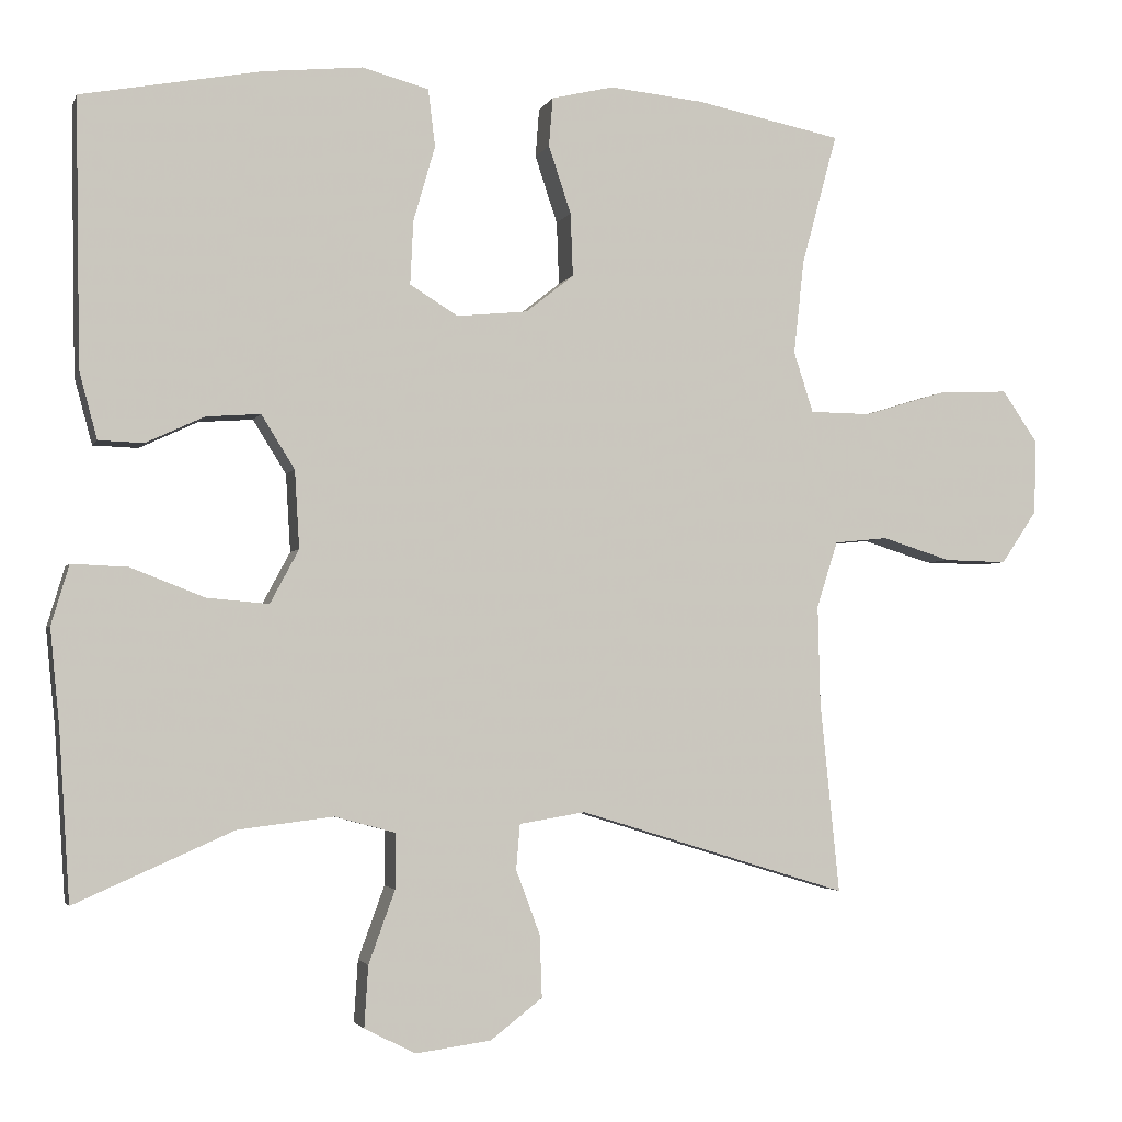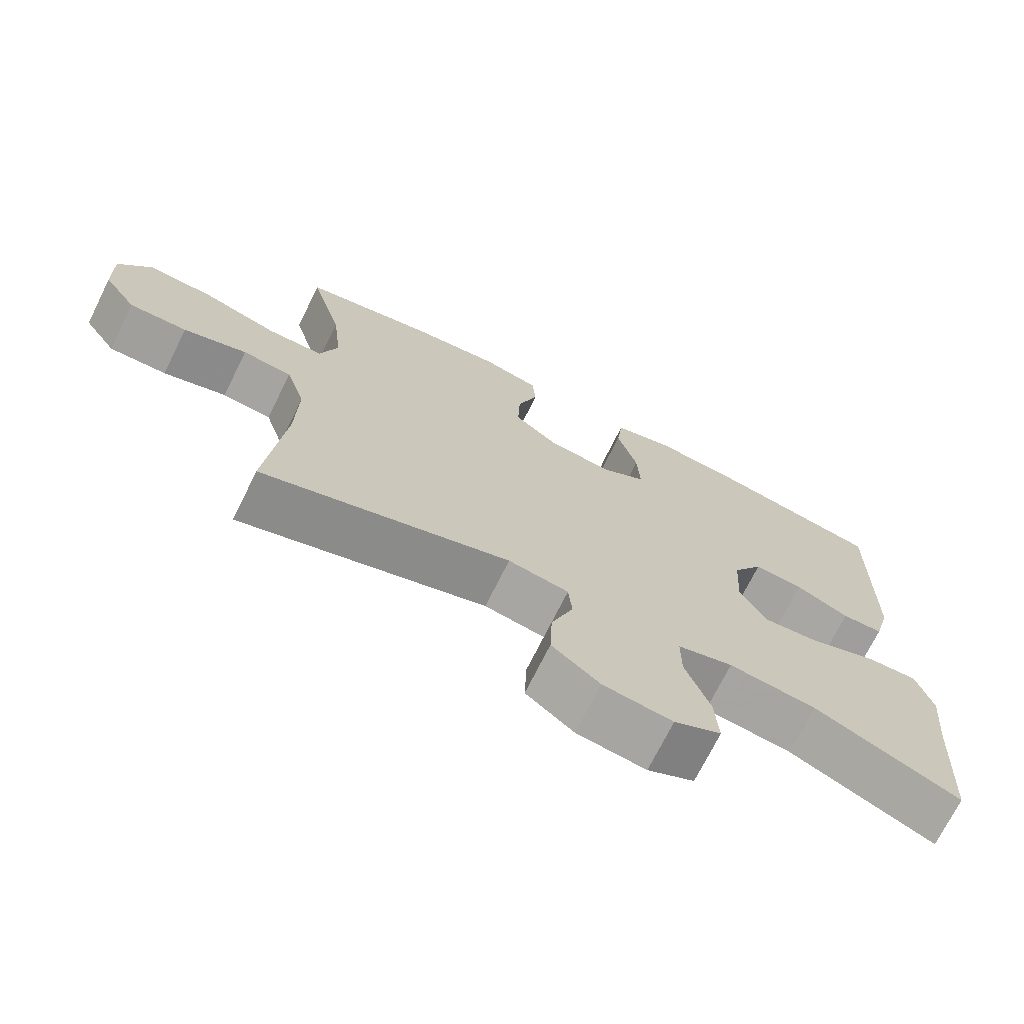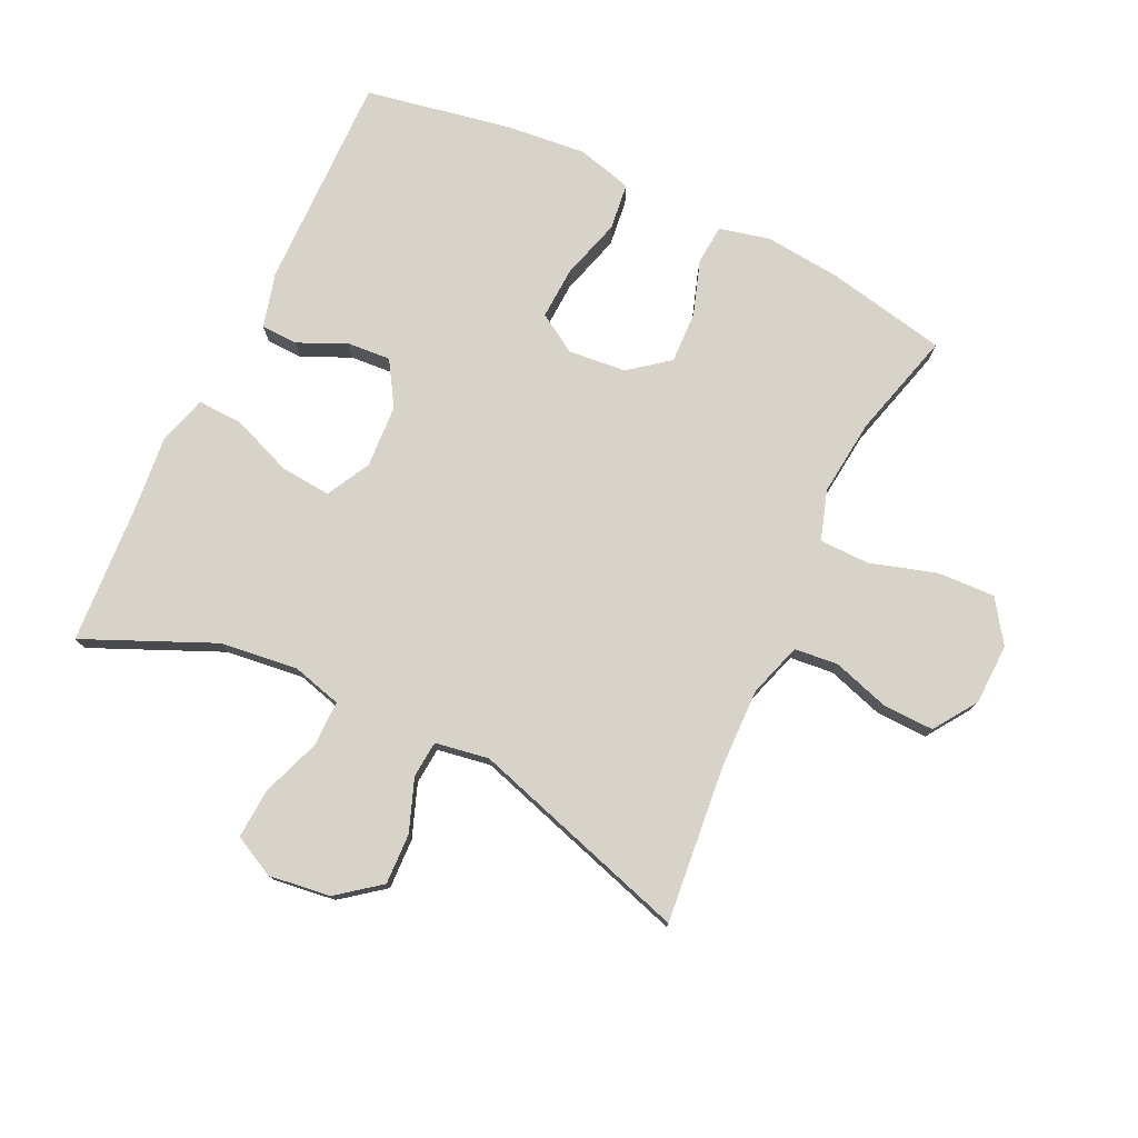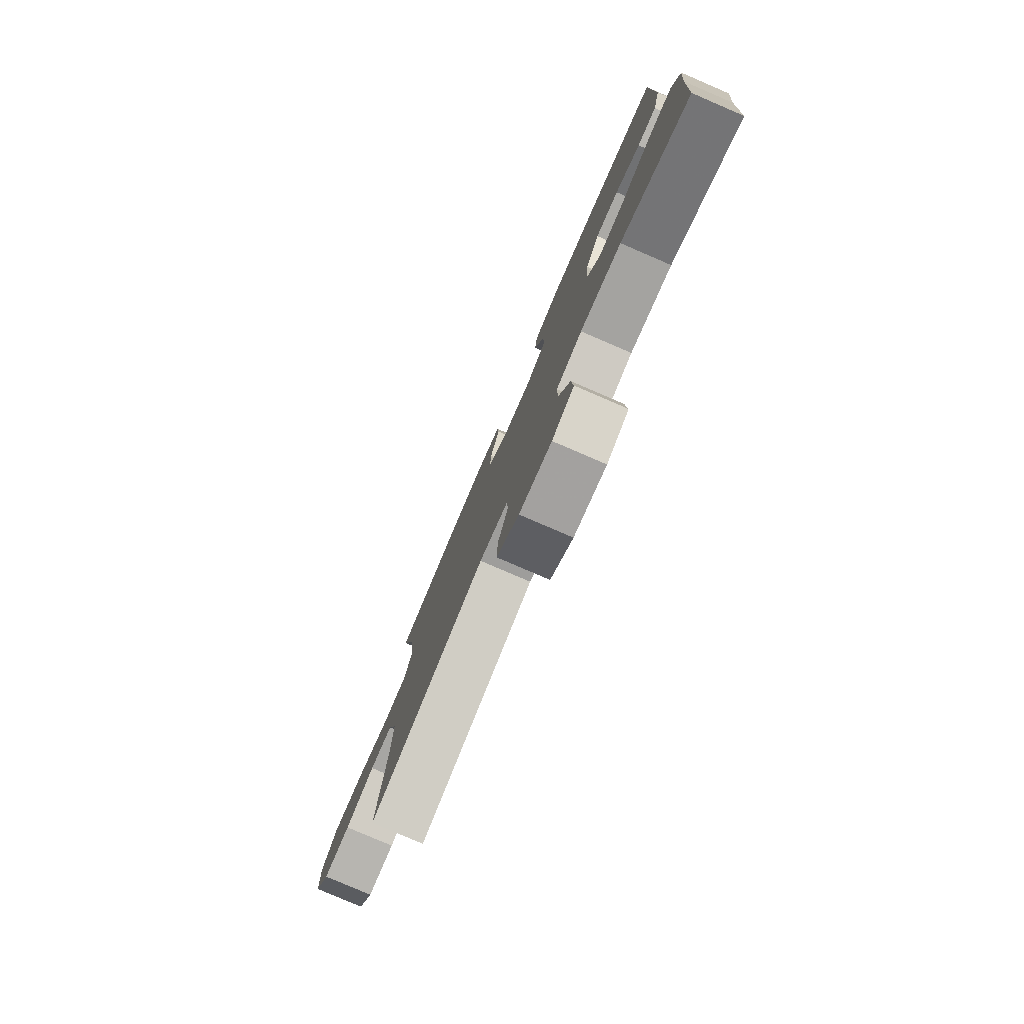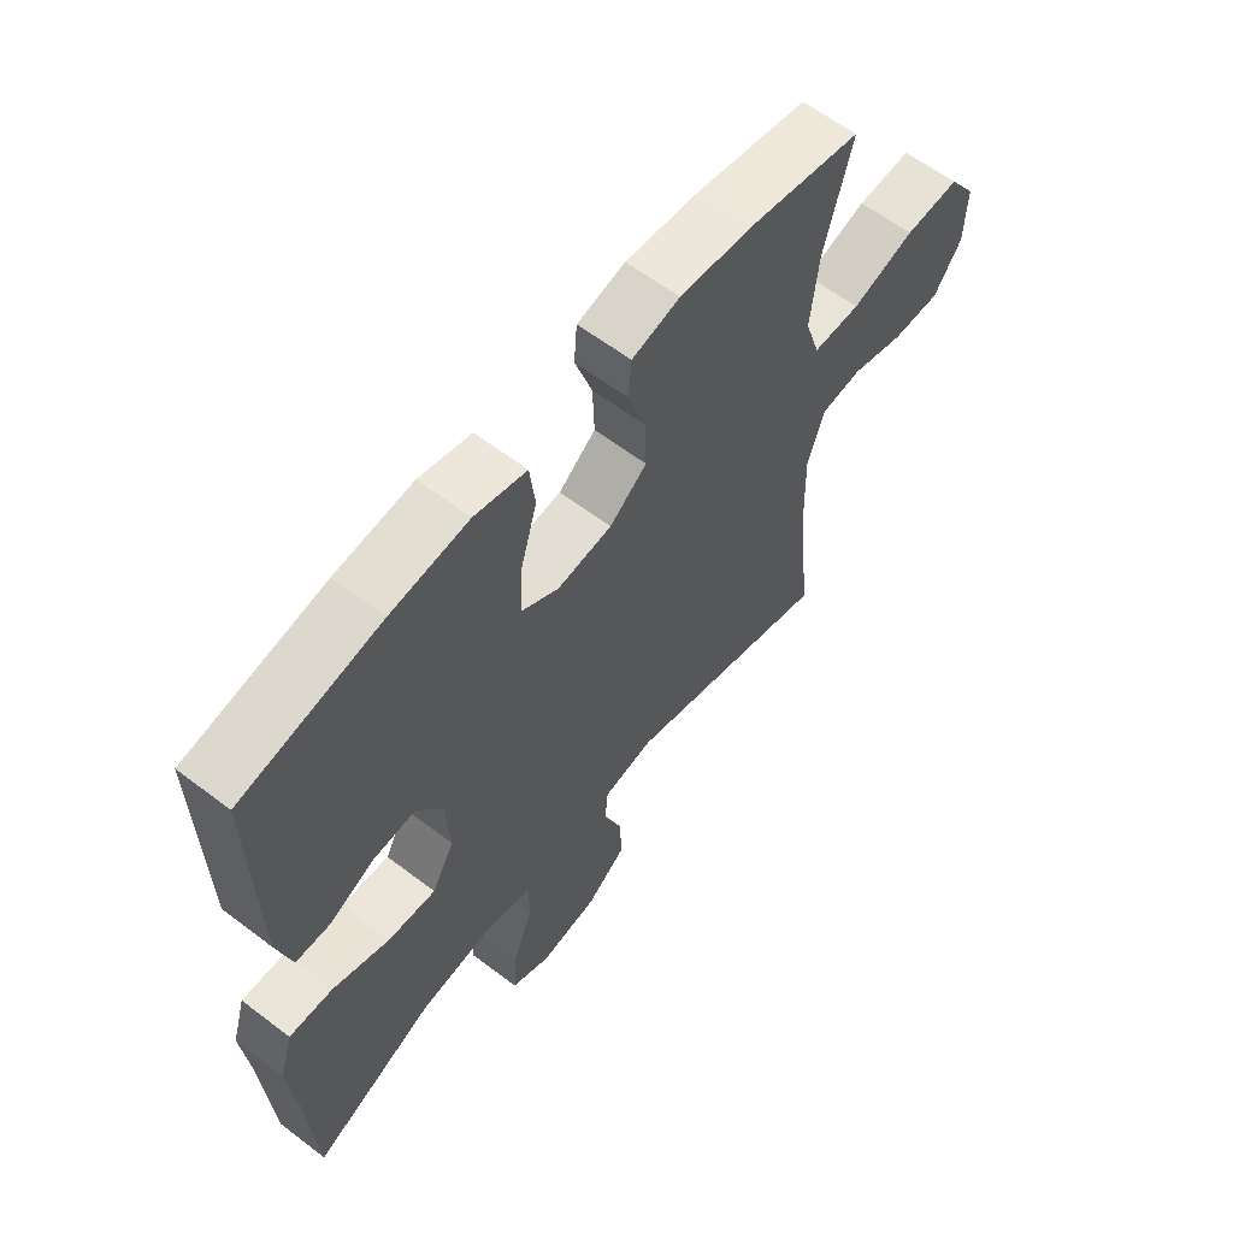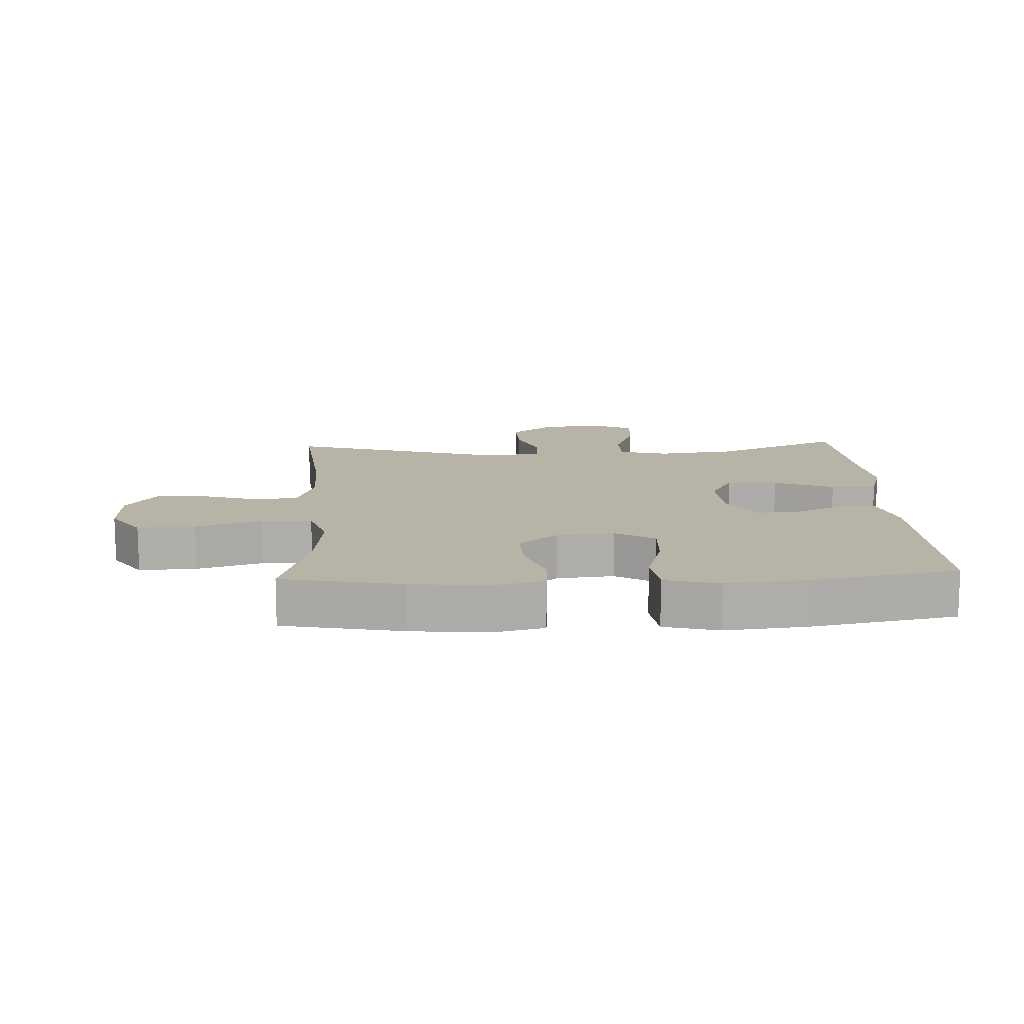
<metadata>
{"format":"obj","ext":"obj","renderer":"f3d","projection":"perspective","resolution":1024,"background":"white","views":[{"elev":-2.9,"azim":165.0,"up":"+Z"},{"elev":-71.7,"azim":-26.4,"up":"+Z"},{"elev":76.8,"azim":-154.5,"up":"+Y"},{"elev":-79.8,"azim":66.7,"up":"+Z"},{"elev":61.1,"azim":127.8,"up":"+Z"},{"elev":12.9,"azim":-2.8,"up":"+Y"}]}
</metadata>
<code>
v -0.5 0.07 0.5
v -0.311 0.07 0.538
v -0.19 0.07 0.55
v -0.11 0.07 0.531
v -0.105 0.07 0.468
v -0.134 0.07 0.381
v -0.137 0.07 0.3
v -0.075 0.07 0.251
v 0.016 0.07 0.242
v 0.078 0.07 0.28
v 0.074 0.07 0.362
v 0.046 0.07 0.459
v 0.055 0.07 0.533
v 0.141 0.07 0.556
v 0.27 0.07 0.543
v 0.5 0.07 0.5
v 0.494 0.07 0.157
v 0.471 0.07 0.071
v 0.413 0.07 0.069
v 0.338 0.07 0.104
v 0.268 0.07 0.109
v 0.225 0.07 0.04
v 0.219 0.07 -0.06
v 0.256 0.07 -0.129
v 0.336 0.07 -0.122
v 0.431 0.07 -0.085
v 0.503 0.07 -0.082
v 0.526 0.07 -0.159
v 0.514 0.07 -0.281
v 0.5 0.07 -0.5
v 0.296 0.07 -0.41
v 0.173 0.07 -0.395
v 0.095 0.07 -0.416
v 0.095 0.07 -0.487
v 0.129 0.07 -0.581
v 0.134 0.07 -0.66
v 0.068 0.07 -0.693
v -0.029 0.07 -0.68
v -0.096 0.07 -0.628
v -0.093 0.07 -0.548
v -0.062 0.07 -0.465
v -0.067 0.07 -0.407
v -0.152 0.07 -0.393
v -0.5 0.07 -0.5
v -0.475 0.07 -0.253
v -0.472 0.07 -0.126
v -0.499 0.07 -0.041
v -0.568 0.07 -0.034
v -0.657 0.07 -0.062
v -0.738 0.07 -0.064
v -0.784 0.07 0.004
v -0.787 0.07 0.1
v -0.741 0.07 0.167
v -0.65 0.07 0.163
v -0.545 0.07 0.131
v -0.466 0.07 0.132
v -0.441 0.07 0.21
v -0.454 0.07 0.331
v -0.5 0 0.5
v -0.311 0 0.538
v -0.19 0 0.55
v -0.11 0 0.531
v -0.105 0 0.468
v -0.134 0 0.381
v -0.137 0 0.3
v -0.075 0 0.251
v 0.016 0 0.242
v 0.078 0 0.28
v 0.074 0 0.362
v 0.046 0 0.459
v 0.055 0 0.533
v 0.141 0 0.556
v 0.27 0 0.543
v 0.5 0 0.5
v 0.494 0 0.157
v 0.471 0 0.071
v 0.413 0 0.069
v 0.338 0 0.104
v 0.268 0 0.109
v 0.225 0 0.04
v 0.219 0 -0.06
v 0.256 0 -0.129
v 0.336 0 -0.122
v 0.431 0 -0.085
v 0.503 0 -0.082
v 0.526 0 -0.159
v 0.514 0 -0.281
v 0.5 0 -0.5
v 0.296 0 -0.41
v 0.173 0 -0.395
v 0.095 0 -0.416
v 0.095 0 -0.487
v 0.129 0 -0.581
v 0.134 0 -0.66
v 0.068 0 -0.693
v -0.029 0 -0.68
v -0.096 0 -0.628
v -0.093 0 -0.548
v -0.062 0 -0.465
v -0.067 0 -0.407
v -0.152 0 -0.393
v -0.5 0 -0.5
v -0.475 0 -0.253
v -0.472 0 -0.126
v -0.499 0 -0.041
v -0.568 0 -0.034
v -0.657 0 -0.062
v -0.738 0 -0.064
v -0.784 0 0.004
v -0.787 0 0.1
v -0.741 0 0.167
v -0.65 0 0.163
v -0.545 0 0.131
v -0.466 0 0.132
v -0.441 0 0.21
v -0.454 0 0.331
f 53 54 55
f 52 53 55
f 51 52 55
f 50 51 55
f 49 50 55
f 48 49 55
f 47 48 55 56
f 46 47 56 57
f 43 44 45
f 45 46 57
f 43 45 57
f 42 43 57
f 39 40 41
f 38 39 41
f 37 38 41
f 36 37 41
f 35 36 41
f 34 35 41
f 33 34 41 42
f 42 57 58
f 33 42 58
f 32 33 58
f 29 30 31
f 29 31 32
f 28 29 32
f 27 28 32
f 26 27 32
f 25 26 32
f 18 19 20
f 17 18 20
f 16 17 20
f 15 16 20
f 14 15 20
f 13 14 20
f 12 13 20
f 11 12 20
f 10 11 20 21
f 9 10 21 22
f 4 5 6
f 3 4 6
f 2 3 6
f 1 2 6
f 58 1 6
f 58 6 7
f 32 58 7 8
f 24 25 32
f 32 8 9
f 24 32 9
f 23 24 9
f 9 22 23
f 113 112 111
f 113 111 110
f 113 110 109
f 113 109 108
f 113 108 107
f 113 107 106
f 114 113 106 105
f 115 114 105 104
f 103 102 101
f 115 104 103
f 115 103 101
f 115 101 100
f 99 98 97
f 99 97 96
f 99 96 95
f 99 95 94
f 99 94 93
f 99 93 92
f 100 99 92 91
f 116 115 100
f 116 100 91
f 116 91 90
f 89 88 87
f 90 89 87
f 90 87 86
f 90 86 85
f 90 85 84
f 90 84 83
f 78 77 76
f 78 76 75
f 78 75 74
f 78 74 73
f 78 73 72
f 78 72 71
f 78 71 70
f 78 70 69
f 79 78 69 68
f 80 79 68 67
f 64 63 62
f 64 62 61
f 64 61 60
f 64 60 59
f 64 59 116
f 65 64 116
f 66 65 116 90
f 90 83 82
f 67 66 90
f 67 90 82
f 67 82 81
f 81 80 67
f 1 59 60 2
f 2 60 61 3
f 3 61 62 4
f 4 62 63 5
f 5 63 64 6
f 6 64 65 7
f 7 65 66 8
f 8 66 67 9
f 9 67 68 10
f 10 68 69 11
f 11 69 70 12
f 12 70 71 13
f 13 71 72 14
f 14 72 73 15
f 15 73 74 16
f 16 74 75 17
f 17 75 76 18
f 18 76 77 19
f 19 77 78 20
f 20 78 79 21
f 21 79 80 22
f 22 80 81 23
f 23 81 82 24
f 24 82 83 25
f 25 83 84 26
f 26 84 85 27
f 27 85 86 28
f 28 86 87 29
f 29 87 88 30
f 30 88 89 31
f 31 89 90 32
f 32 90 91 33
f 33 91 92 34
f 34 92 93 35
f 35 93 94 36
f 36 94 95 37
f 37 95 96 38
f 38 96 97 39
f 39 97 98 40
f 40 98 99 41
f 41 99 100 42
f 42 100 101 43
f 43 101 102 44
f 44 102 103 45
f 45 103 104 46
f 46 104 105 47
f 47 105 106 48
f 48 106 107 49
f 49 107 108 50
f 50 108 109 51
f 51 109 110 52
f 52 110 111 53
f 53 111 112 54
f 54 112 113 55
f 55 113 114 56
f 56 114 115 57
f 57 115 116 58
f 58 116 59 1

</code>
